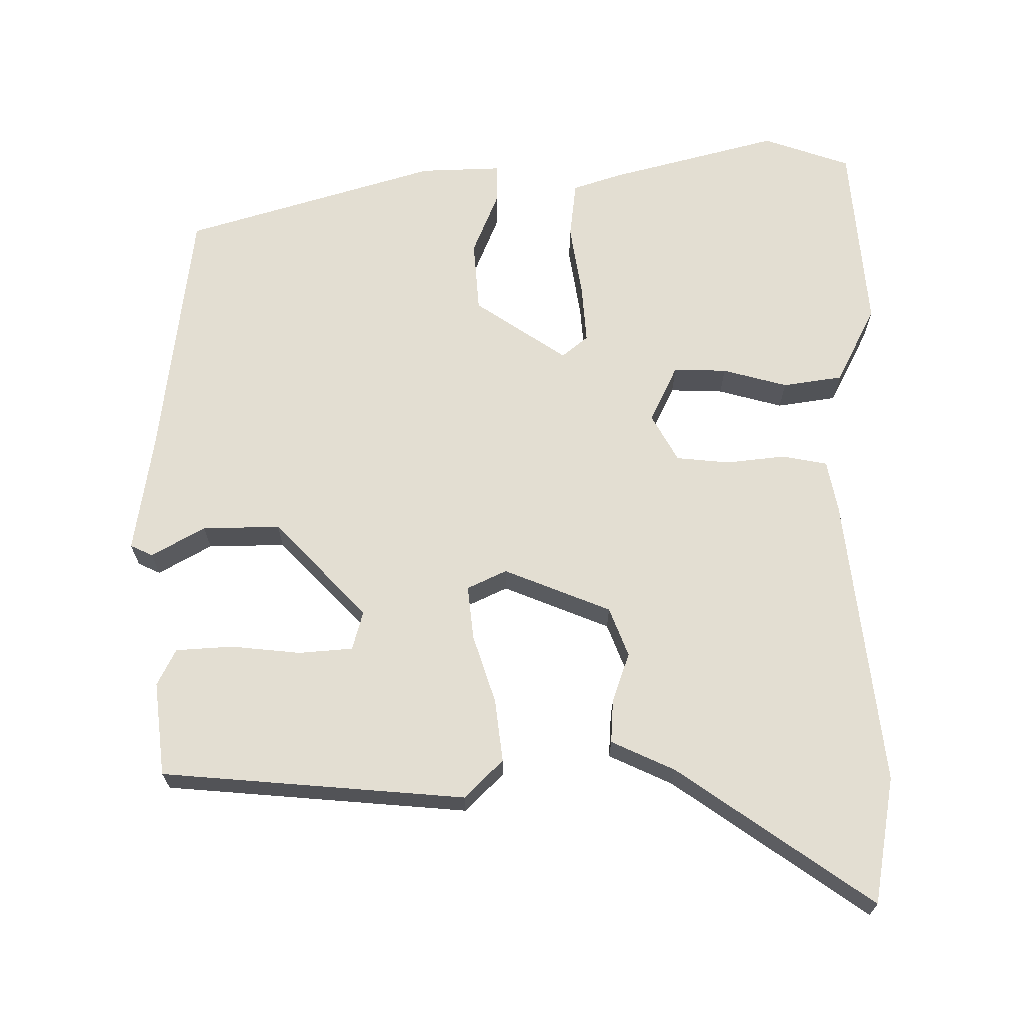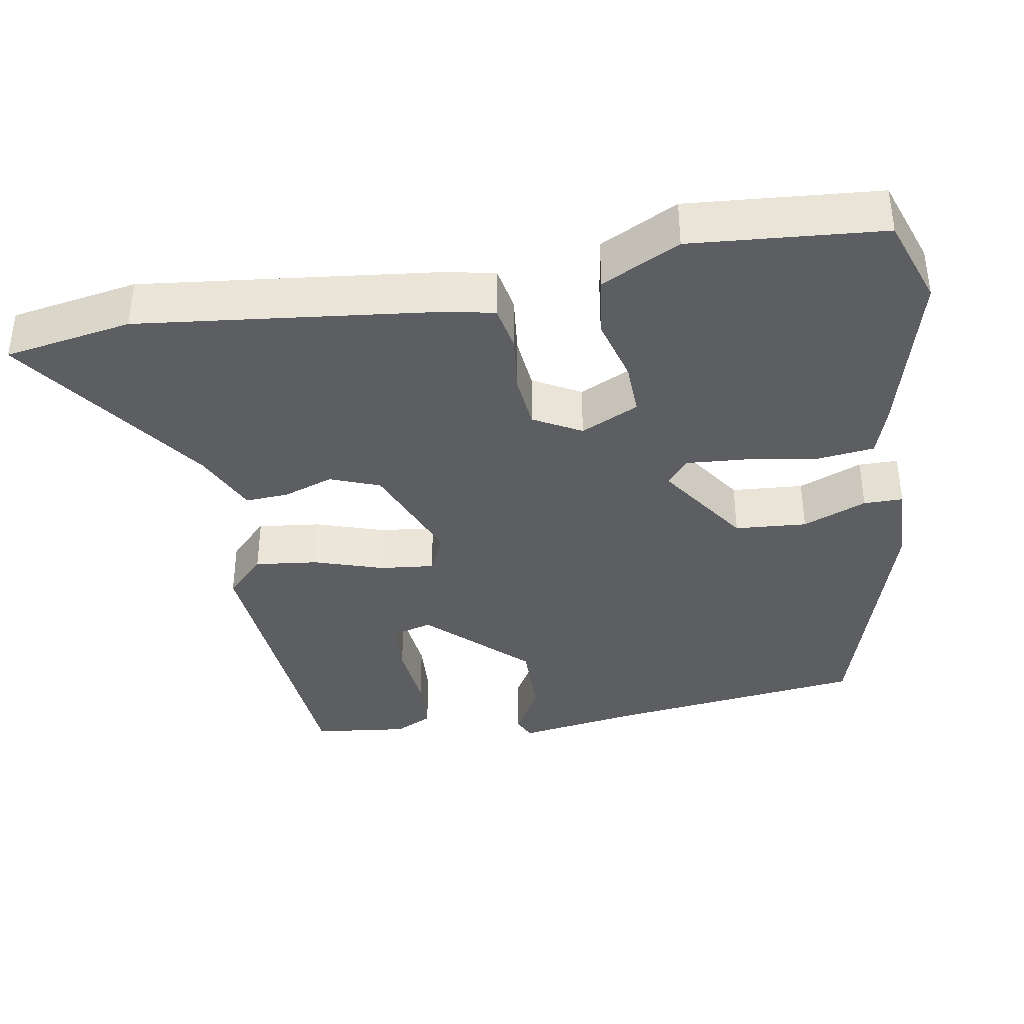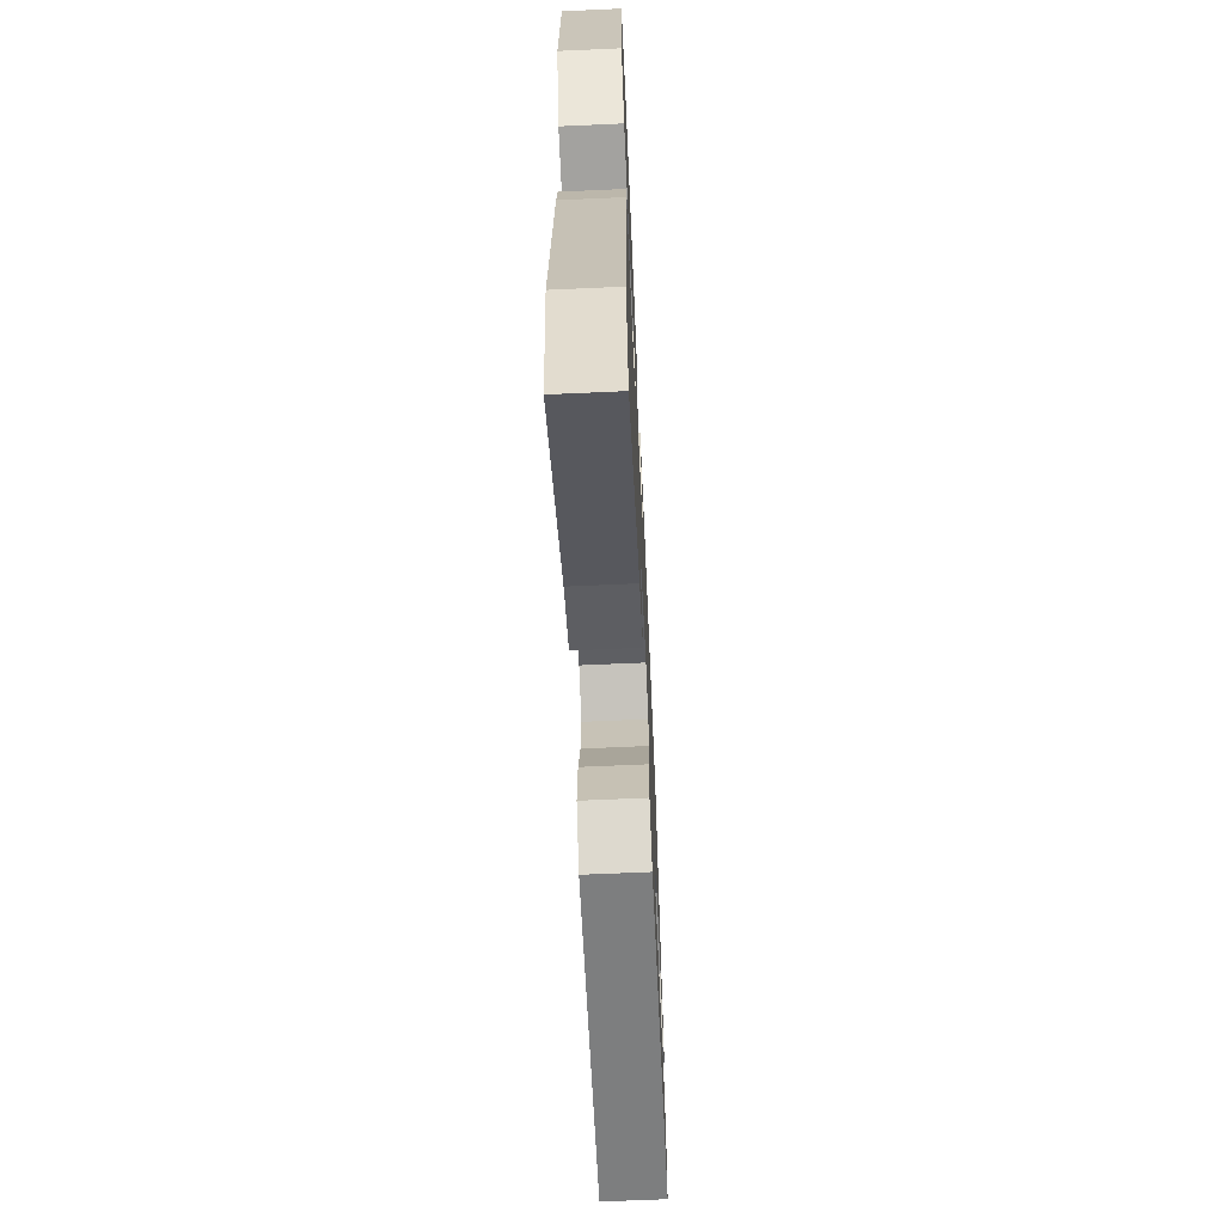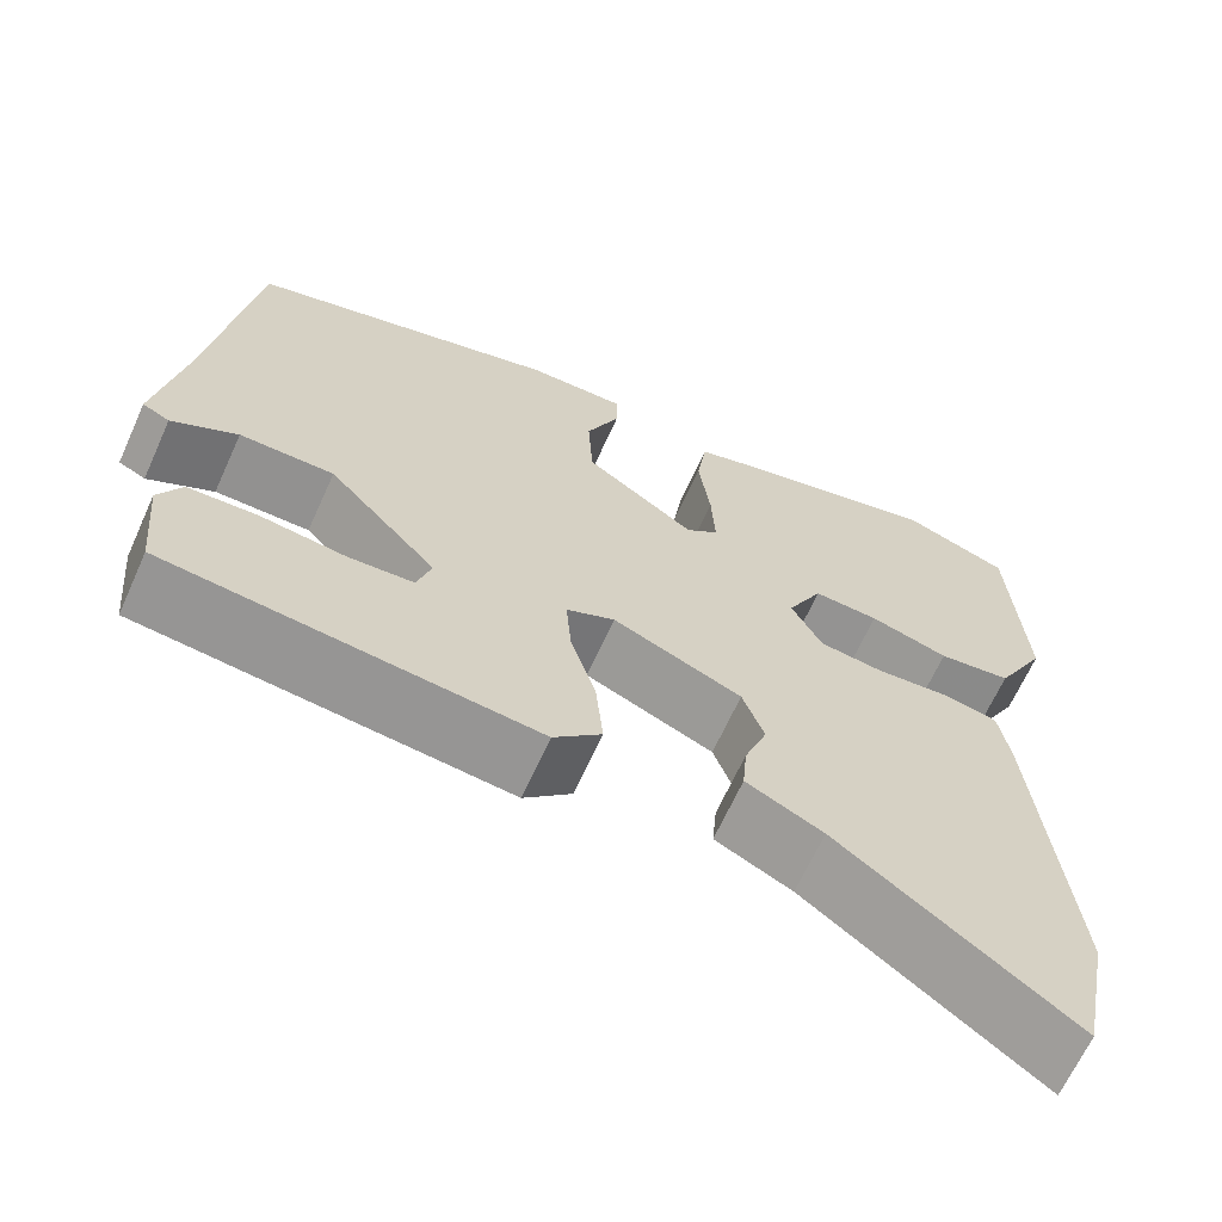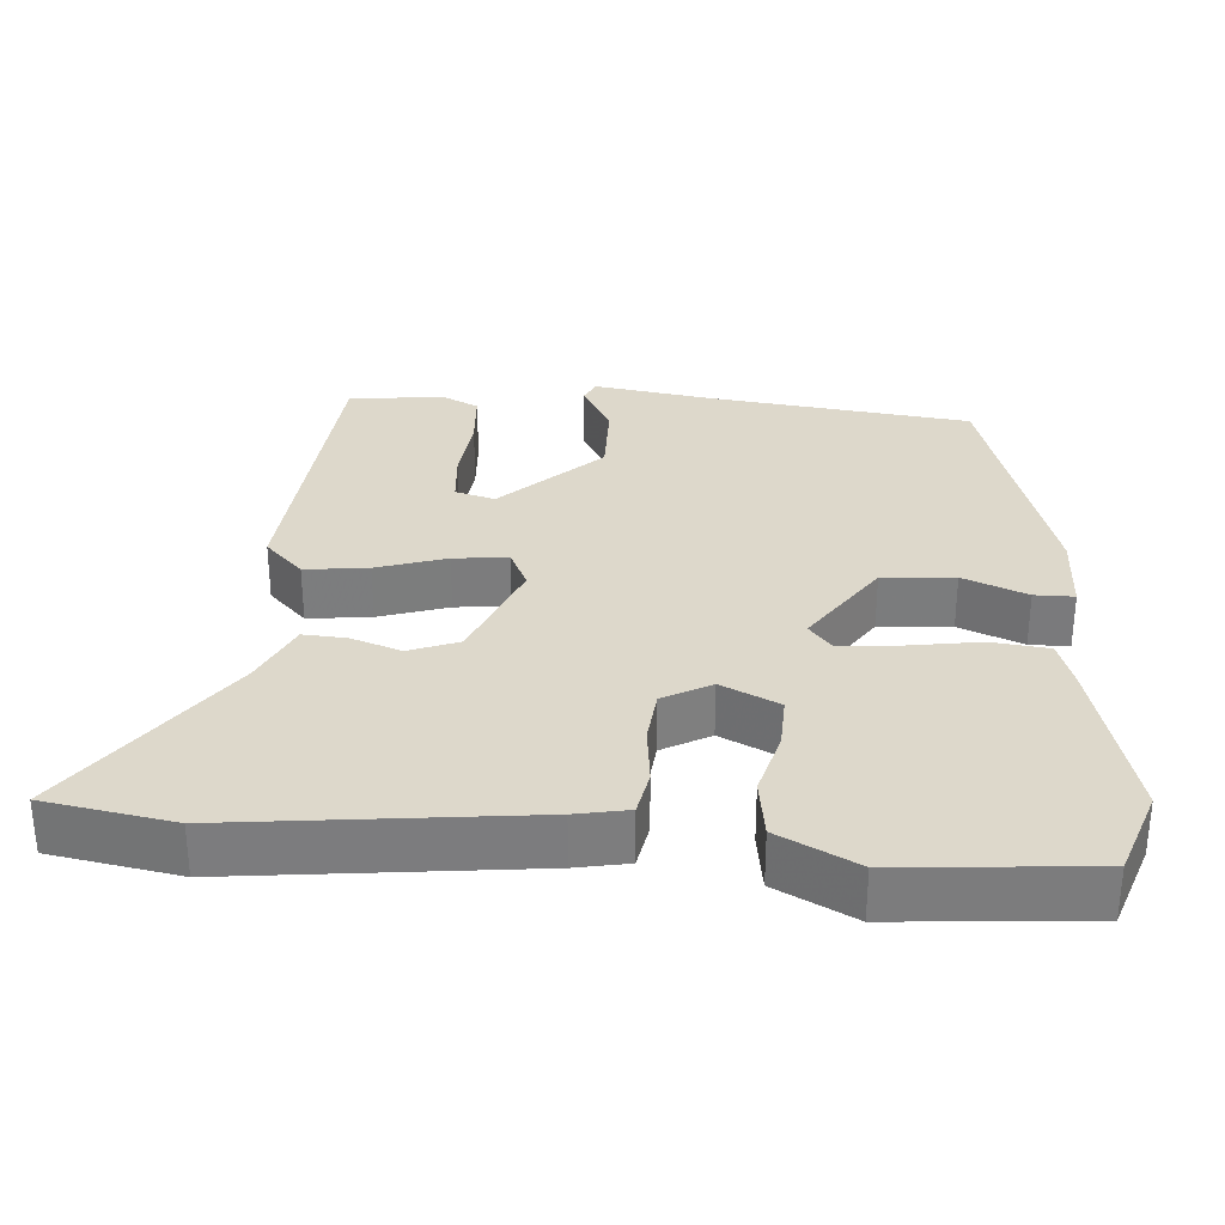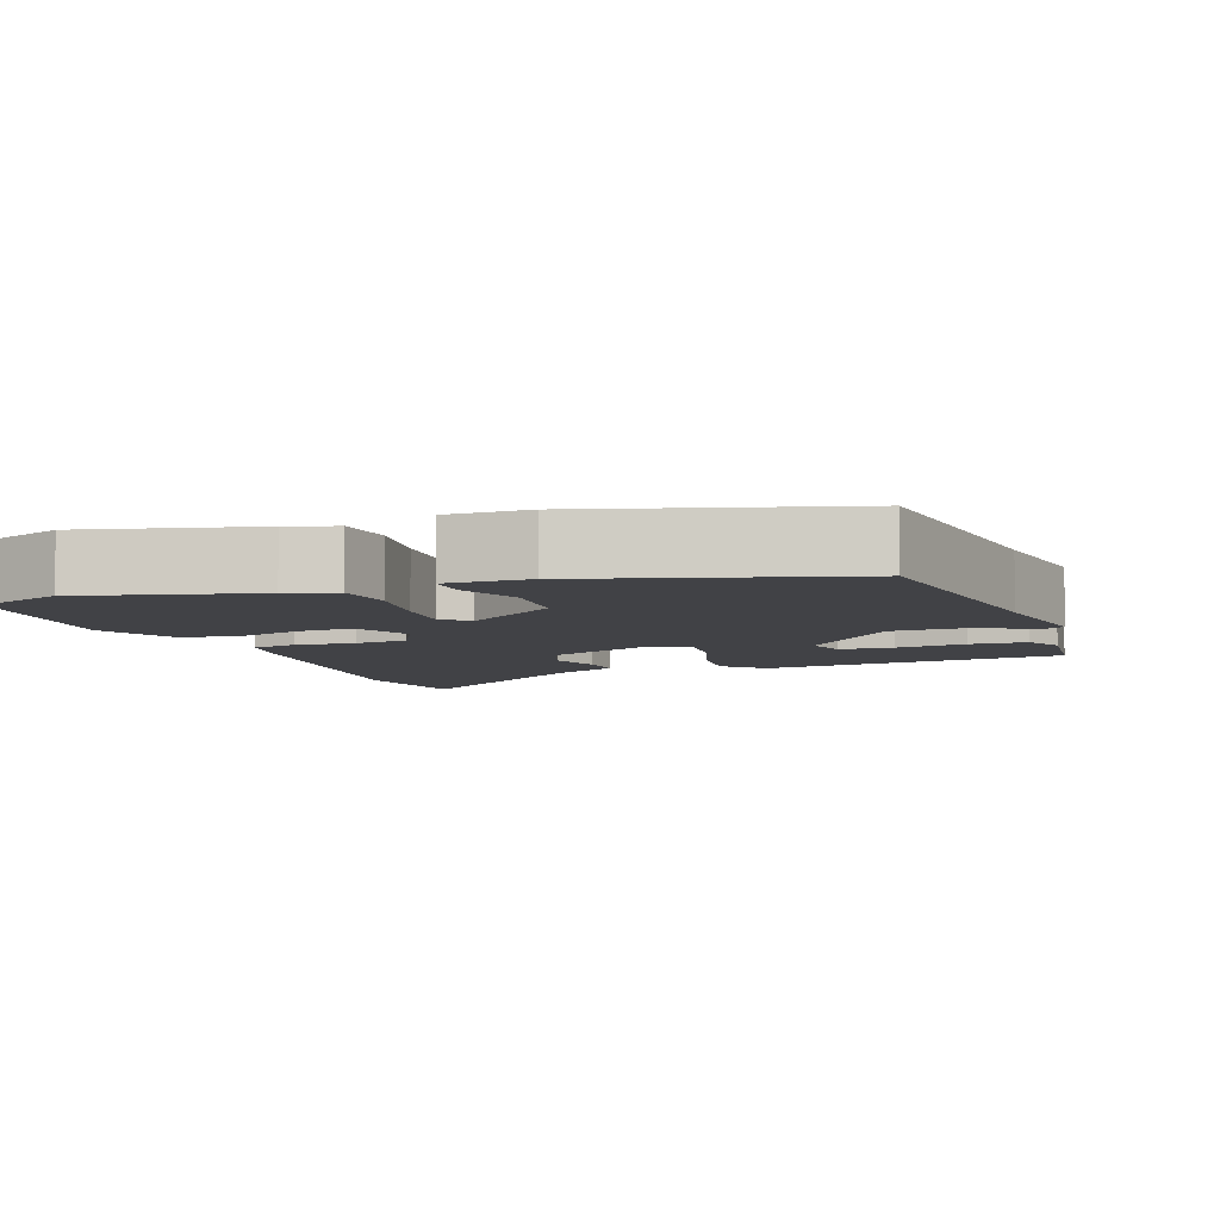
<metadata>
{"format":"obj","ext":"obj","renderer":"f3d","projection":"perspective","resolution":1024,"background":"white","views":[{"elev":67.5,"azim":178.3,"up":"+Y"},{"elev":-37.9,"azim":-81.6,"up":"+Y"},{"elev":-65.5,"azim":-87.4,"up":"+Z"},{"elev":-65.9,"azim":155.7,"up":"+Z"},{"elev":31.3,"azim":-87.1,"up":"+Y"},{"elev":-6.7,"azim":19.2,"up":"+Y"}]}
</metadata>
<code>
v -0.529 0.07 0.489
v -0.412 0.07 0.533
v -0.18 0.07 0.478
v -0.114 0.07 0.458
v -0.103 0.07 0.381
v -0.116 0.07 0.283
v -0.12 0.07 0.202
v -0.084 0.07 0.174
v 0.038 0.07 0.261
v 0.043 0.07 0.358
v 0.006 0.07 0.443
v 0.005 0.07 0.496
v 0.115 0.07 0.495
v 0.46 0.07 0.4
v 0.511 0.07 0.052
v 0.54 0.07 -0.109
v 0.51 0.07 -0.124
v 0.437 0.07 -0.085
v 0.332 0.07 -0.086
v 0.211 0.07 -0.219
v 0.227 0.07 -0.272
v 0.3 0.07 -0.276
v 0.394 0.07 -0.264
v 0.471 0.07 -0.267
v 0.497 0.07 -0.316
v 0.485 0.07 -0.444
v 0.075 0.07 -0.489
v 0.022 0.07 -0.439
v 0.03 0.07 -0.354
v 0.058 0.07 -0.26
v 0.064 0.07 -0.187
v 0.01 0.07 -0.163
v -0.133 0.07 -0.225
v -0.157 0.07 -0.292
v -0.132 0.07 -0.359
v -0.127 0.07 -0.417
v -0.212 0.07 -0.459
v -0.47 0.07 -0.65
v -0.504 0.07 -0.479
v -0.468 0.07 -0.082
v -0.456 0.07 -0.011
v -0.395 0.07 0.002
v -0.315 0.07 -0.005
v -0.243 0.07 0.004
v -0.209 0.07 0.069
v -0.248 0.07 0.146
v -0.32 0.07 0.142
v -0.407 0.07 0.116
v -0.488 0.07 0.126
v -0.544 0.07 0.23
v -0.529 0 0.489
v -0.412 0 0.533
v -0.18 0 0.478
v -0.114 0 0.458
v -0.103 0 0.381
v -0.116 0 0.283
v -0.12 0 0.202
v -0.084 0 0.174
v 0.038 0 0.261
v 0.043 0 0.358
v 0.006 0 0.443
v 0.005 0 0.496
v 0.115 0 0.495
v 0.46 0 0.4
v 0.511 0 0.052
v 0.54 0 -0.109
v 0.51 0 -0.124
v 0.437 0 -0.085
v 0.332 0 -0.086
v 0.211 0 -0.219
v 0.227 0 -0.272
v 0.3 0 -0.276
v 0.394 0 -0.264
v 0.471 0 -0.267
v 0.497 0 -0.316
v 0.485 0 -0.444
v 0.075 0 -0.489
v 0.022 0 -0.439
v 0.03 0 -0.354
v 0.058 0 -0.26
v 0.064 0 -0.187
v 0.01 0 -0.163
v -0.133 0 -0.225
v -0.157 0 -0.292
v -0.132 0 -0.359
v -0.127 0 -0.417
v -0.212 0 -0.459
v -0.47 0 -0.65
v -0.504 0 -0.479
v -0.468 0 -0.082
v -0.456 0 -0.011
v -0.395 0 0.002
v -0.315 0 -0.005
v -0.243 0 0.004
v -0.209 0 0.069
v -0.248 0 0.146
v -0.32 0 0.142
v -0.407 0 0.116
v -0.488 0 0.126
v -0.544 0 0.23
f 47 48 49 50
f 46 47 50 1
f 40 41 42 43
f 40 43 44
f 37 38 39 40
f 37 40 44
f 34 35 36 37
f 34 37 44 45
f 27 28 29 30
f 27 30 31
f 26 27 31
f 22 23 24 25
f 21 22 25 26
f 15 16 17 18
f 15 18 19
f 14 15 19
f 13 14 19 20
f 10 11 12 13
f 9 10 13 20
f 3 4 5 6
f 3 6 7
f 46 1 2 3
f 45 46 3 7
f 33 34 45 7
f 21 26 31
f 9 20 21 31
f 8 9 31 32
f 7 8 32 33
f 100 99 98 97
f 51 100 97 96
f 93 92 91 90
f 94 93 90
f 90 89 88 87
f 94 90 87
f 87 86 85 84
f 95 94 87 84
f 80 79 78 77
f 81 80 77
f 81 77 76
f 75 74 73 72
f 76 75 72 71
f 68 67 66 65
f 69 68 65
f 69 65 64
f 70 69 64 63
f 63 62 61 60
f 70 63 60 59
f 56 55 54 53
f 57 56 53
f 53 52 51 96
f 57 53 96 95
f 57 95 84 83
f 81 76 71
f 81 71 70 59
f 82 81 59 58
f 83 82 58 57
f 1 51 52 2
f 2 52 53 3
f 3 53 54 4
f 4 54 55 5
f 5 55 56 6
f 6 56 57 7
f 7 57 58 8
f 8 58 59 9
f 9 59 60 10
f 10 60 61 11
f 11 61 62 12
f 12 62 63 13
f 13 63 64 14
f 14 64 65 15
f 15 65 66 16
f 16 66 67 17
f 17 67 68 18
f 18 68 69 19
f 19 69 70 20
f 20 70 71 21
f 21 71 72 22
f 22 72 73 23
f 23 73 74 24
f 24 74 75 25
f 25 75 76 26
f 26 76 77 27
f 27 77 78 28
f 28 78 79 29
f 29 79 80 30
f 30 80 81 31
f 31 81 82 32
f 32 82 83 33
f 33 83 84 34
f 34 84 85 35
f 35 85 86 36
f 36 86 87 37
f 37 87 88 38
f 38 88 89 39
f 39 89 90 40
f 40 90 91 41
f 41 91 92 42
f 42 92 93 43
f 43 93 94 44
f 44 94 95 45
f 45 95 96 46
f 46 96 97 47
f 47 97 98 48
f 48 98 99 49
f 49 99 100 50
f 50 100 51 1

</code>
